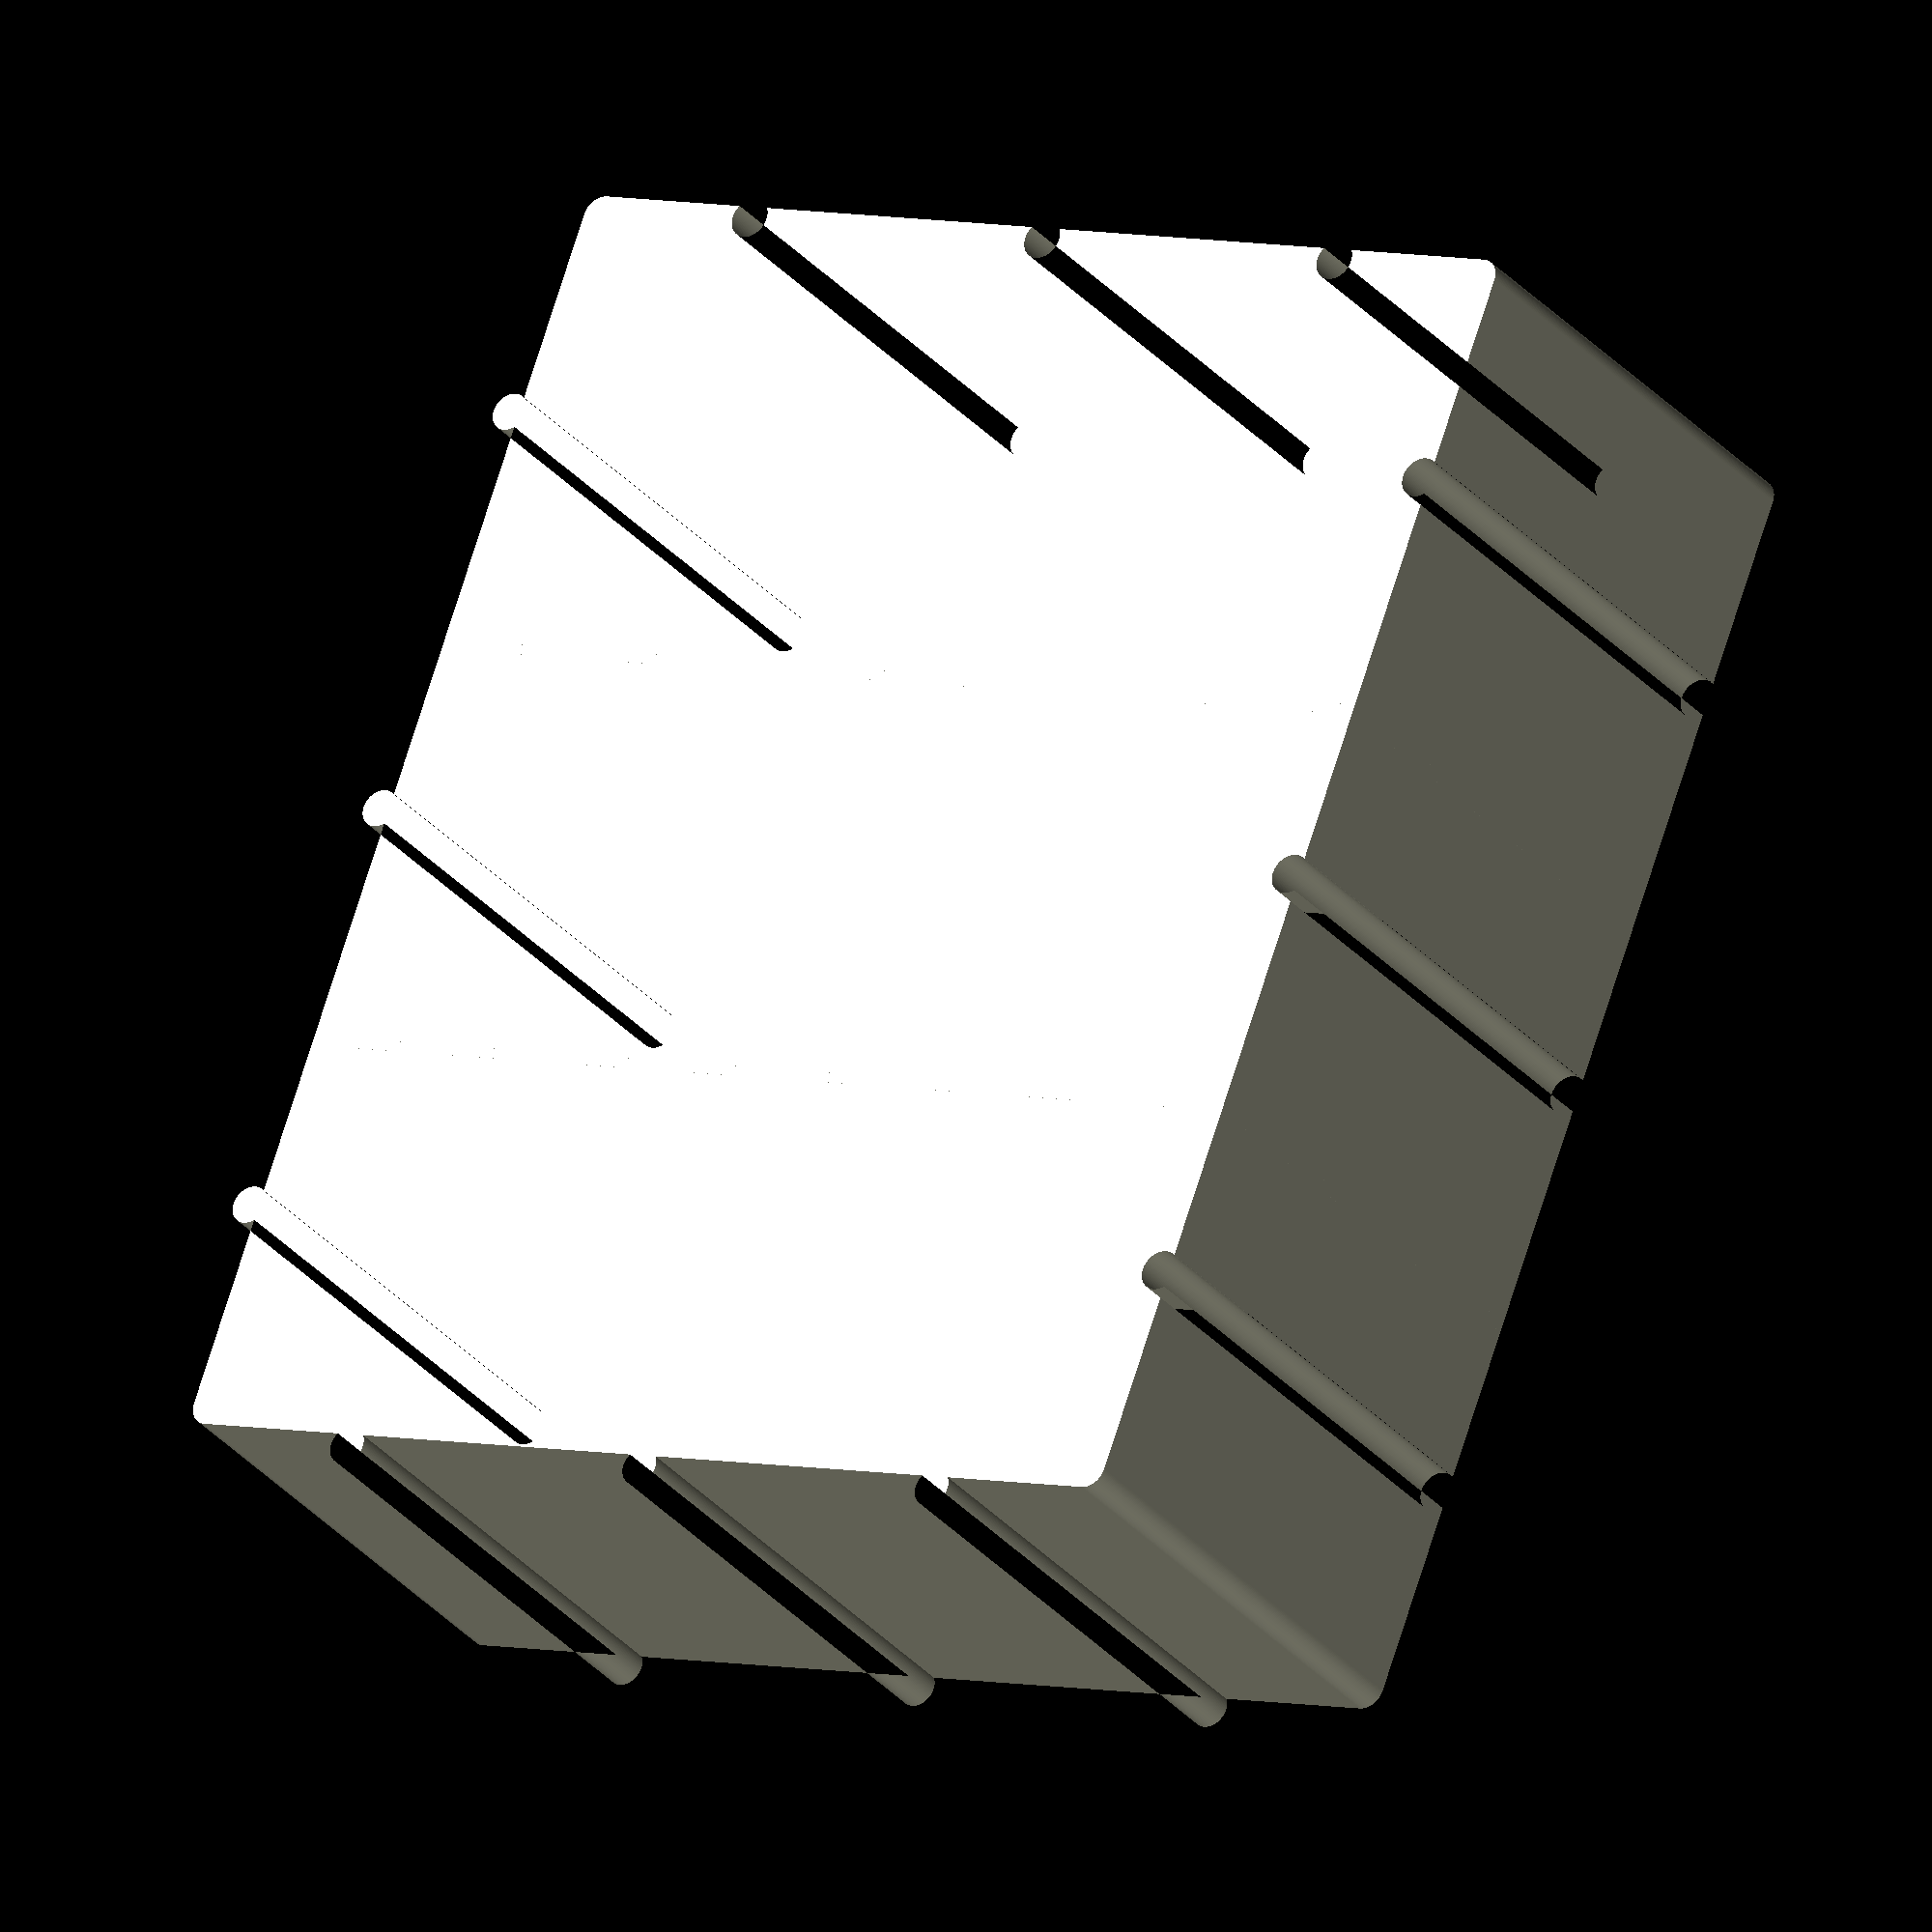
<openscad>
$fn = 100;

border_thickness = 1;
border_radius = 2;

drawer_width = 125;
drawer_length = 30;
drawer_height = 50;
drawer_spacing = 5;

num_drawers = 3;

module drawer_system_profile(width, total_length, radius) {
  minkowski() {
    square([width, total_length]);
    circle(radius);
  }
}

module drawer_system_floor(width, length, thickness, spacing, radius, num) {
  total_length = (length + spacing) * num;
  
  translate([radius, radius, 0]) {
    union() {
      difference() {
        drawer_system_profile(width, total_length, radius);

        let (midpoint = (length + spacing) / 2) {
          for (i = [0:1:num-1]) {
            translate([- 3 * radius / 7, midpoint + midpoint * i * 2]) {
              circle(r = radius);
            }
          }
        }


        let (midpoint = width / 6) {
          for (i = [0:1:num-1]) {
            translate([midpoint + midpoint * i * 2, - 3 * radius / 7]) {
              circle(r = radius);
            }
          }
        }
      }

      let (midpoint = (length + spacing) / 2) {
        for (i = [0:1:num-1]) {
          translate([width + 2 * radius - 3 * radius / 7, midpoint + midpoint * i * 2]) {
            circle(r = radius - 0.1);
          }
        }
      }

      let (midpoint = width / 6) {
        for (i = [0:1:num-1]) {
          translate([midpoint + midpoint * i * 2, total_length + 2 * radius - 3 * radius / 7]) {
	    circle(r = radius - 0.1);
          }
        }
      }
    }
  }
}

module drawer_system_body(width, length, height, spacing, thickness, radius, num) {
  difference() {
    linear_extrude(height) {
      drawer_system_floor(width, length, thickness, spacing, radius, num);
    }

    translate([thickness + 3 * radius, thickness + 3 * radius, thickness]) {
      linear_extrude(height) {
	total_length = (length + spacing) * num;

	drawer_system_profile(width - 4 * radius - thickness,
			      total_length - 4 * radius - thickness,
			      radius);
      }
    }
  }
}

module drawer_system_dividers(width, length, height, spacing, thickness, num) {
  total_length = (length + spacing) * num;
  
  for (i = [width/3+spacing:width/3:width-1]) {
    translate([i, 0, 0]) {
      cube([thickness, total_length, height]);
    }
  }
}

module drawer_system(width, length, height, spacing, thickness, radius, num) {
  drawer_system_body(width, length, height, spacing, thickness, radius, num);
  drawer_system_dividers(width, length, height, spacing, thickness, num);
}

drawer_system(drawer_width, drawer_length, drawer_height, drawer_spacing,
	      border_thickness, border_radius, num_drawers);

</openscad>
<views>
elev=29.8 azim=69.5 roll=212.0 proj=o view=solid
</views>
